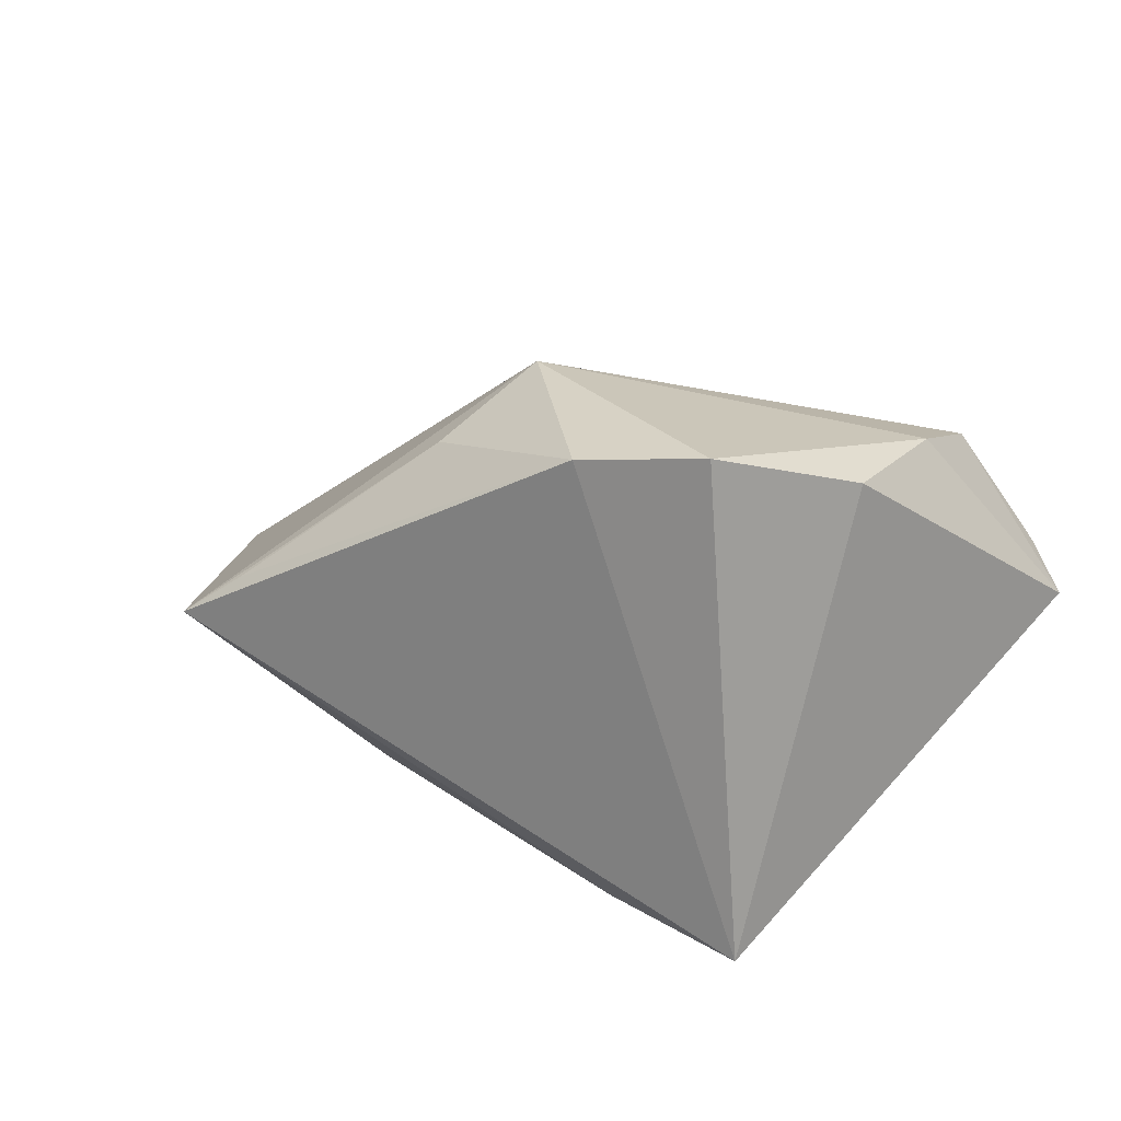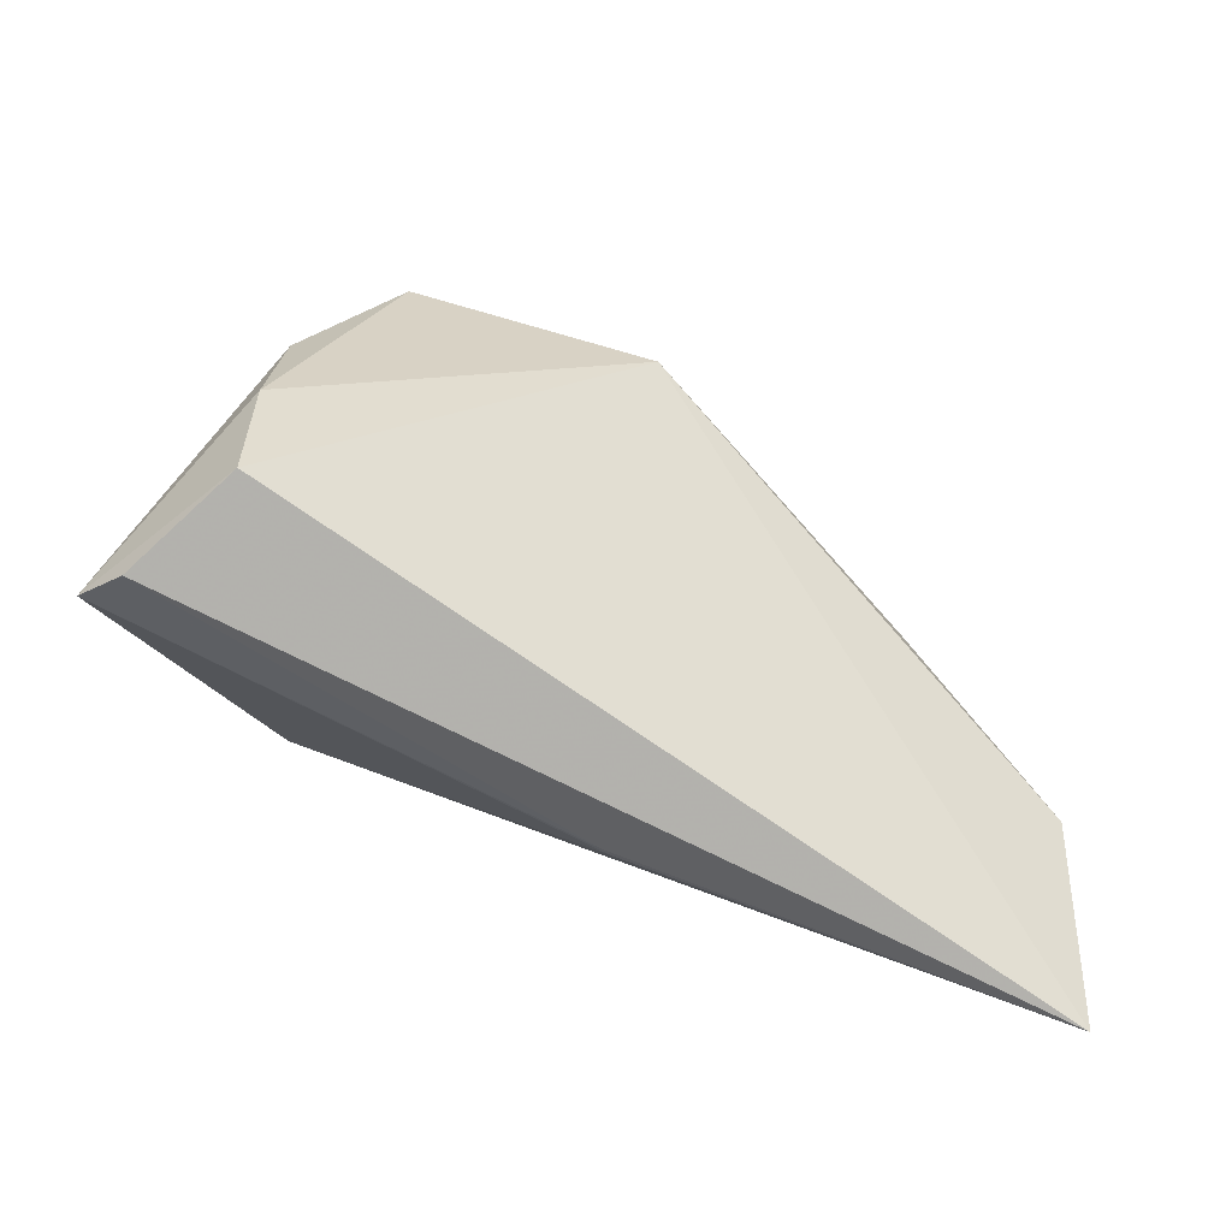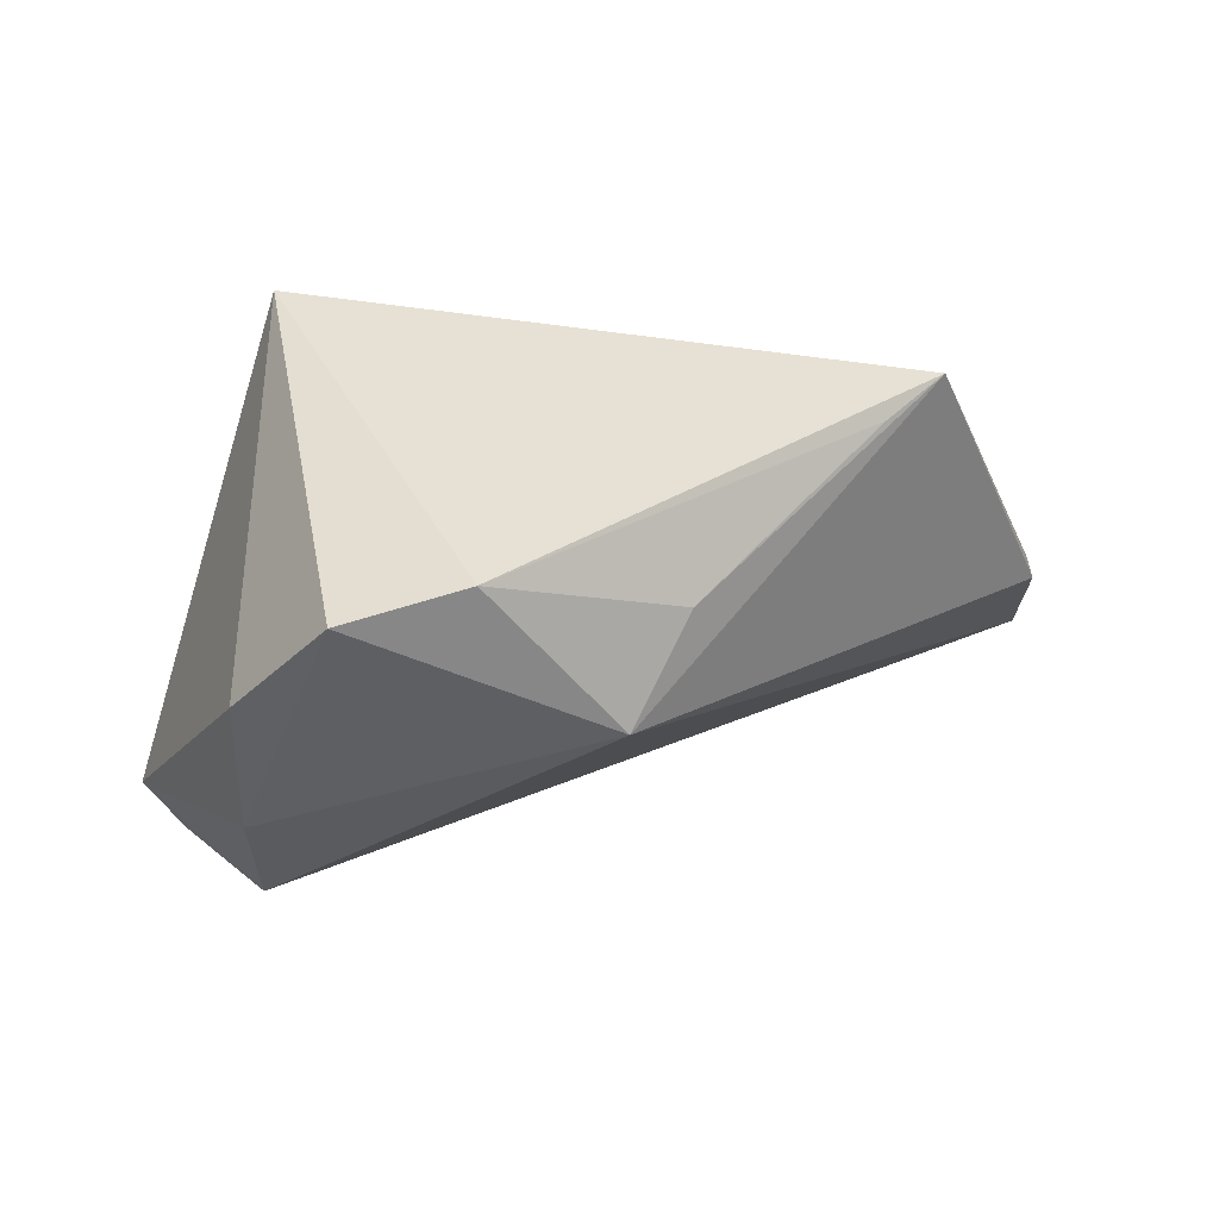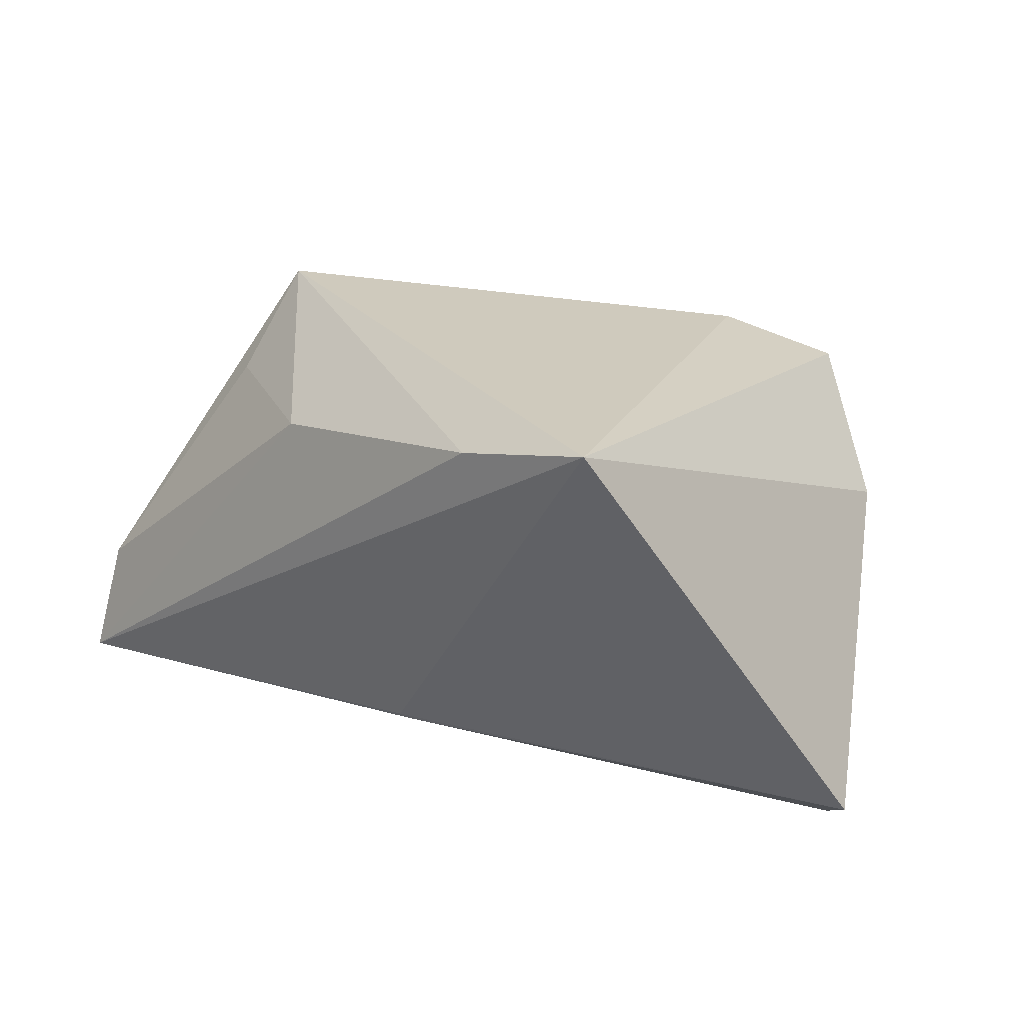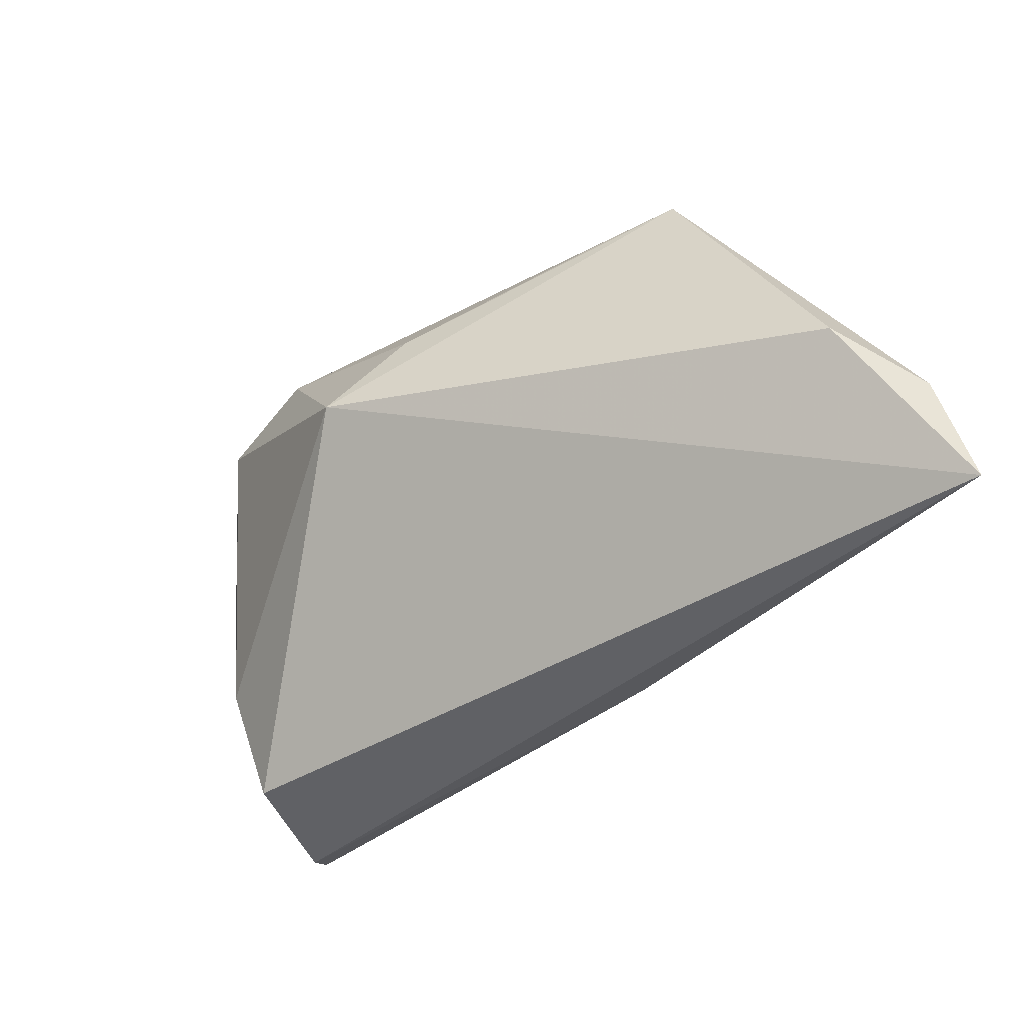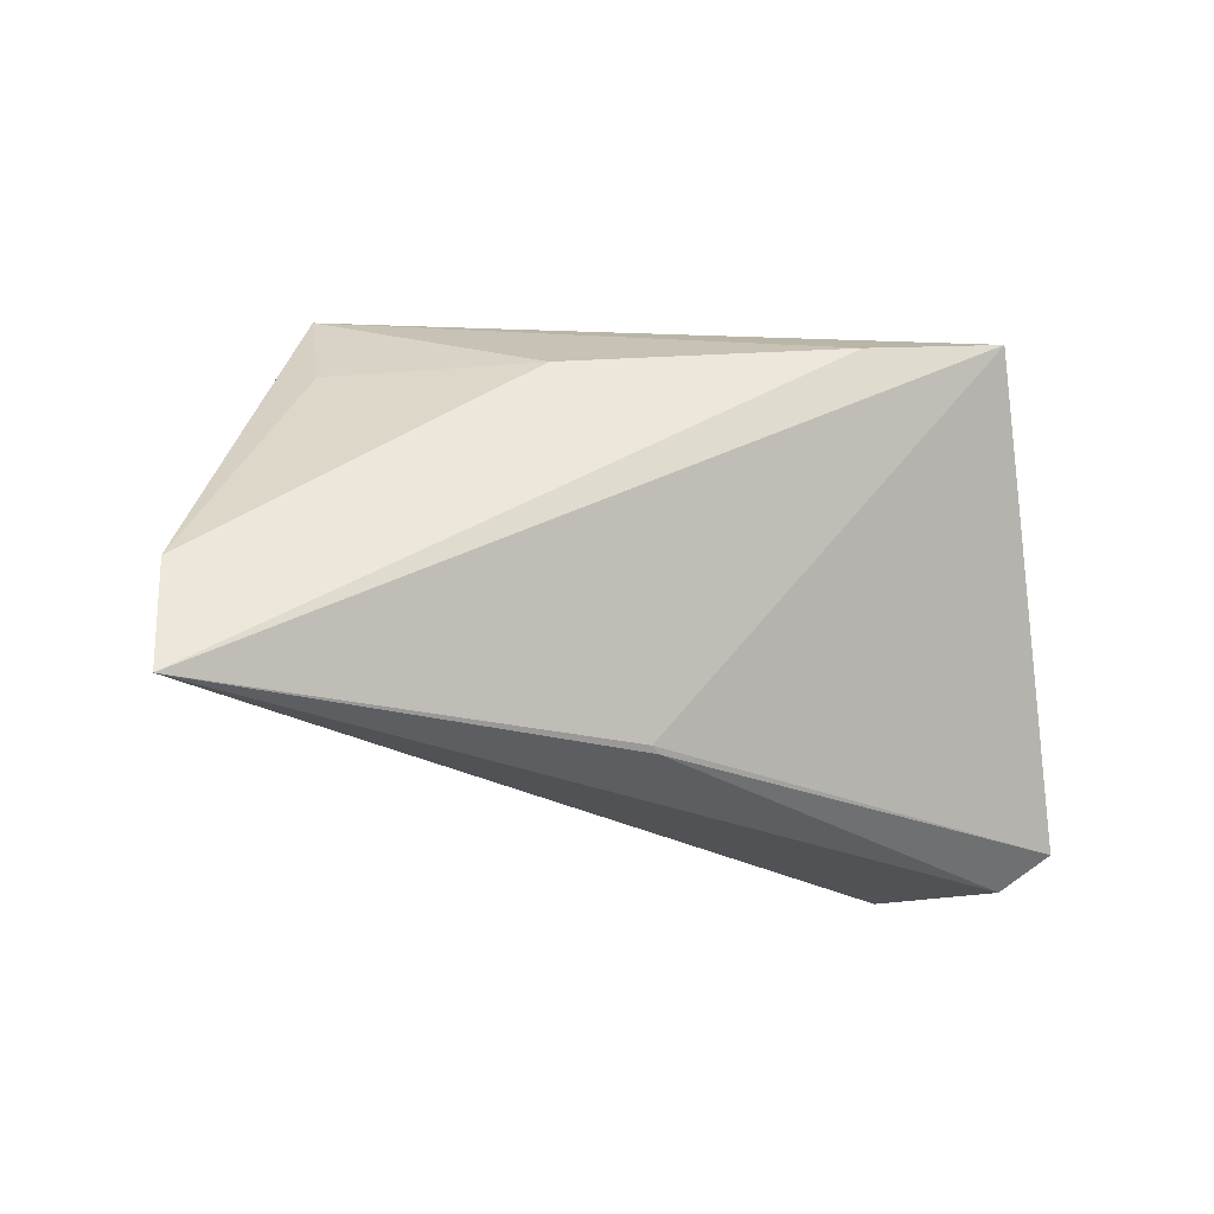
<metadata>
{"format":"obj","ext":"obj","renderer":"f3d","projection":"perspective","resolution":1024,"background":"white","views":[{"elev":27.8,"azim":28.9,"up":"+Y"},{"elev":-75.6,"azim":170.5,"up":"+Z"},{"elev":37.5,"azim":175.8,"up":"+Z"},{"elev":23.0,"azim":41.9,"up":"+Z"},{"elev":-44.9,"azim":-119.9,"up":"+Z"},{"elev":-23.8,"azim":-21.2,"up":"+Z"}]}
</metadata>
<code>
v -0.06001 -0.009961 -0.009907
v 0.05359 0.002739 -0.02602
v -0.006438 -0.0159 -0.02713
v 0.038 0.02012 -0.02915
v -0.03584 0.005925 0.02526
v 0.03866 0.0258 -0.01354
v -0.04353 -2.391e-05 0.02751
v 0.01092 0.03229 0.02436
v -0.04491 -0.009762 0.01477
v 0.04833 0.006932 -0.03022
v -0.004837 0.03363 0.004348
v -0.02169 -0.02205 0.01502
v -0.06317 -0.02708 -0.03022
v 0.02638 0.03476 0.02159
v 0.03823 0.02808 0.006155
v -0.01232 0.02559 0.01511
v -0.06258 -0.02249 -0.01577
v 0.03392 -0.02708 0.02615
v -0.007534 -0.01667 -0.02652
v 0.01488 -0.02708 0.02172
f 7 18 8
f 19 18 13
f 2 18 19
f 13 4 10
f 10 4 2
f 8 18 14
f 5 7 8
f 8 14 11
f 11 4 13
f 9 12 7
f 18 7 20
f 7 12 20
f 13 18 20
f 20 12 13
f 2 19 3
f 3 10 2
f 3 19 13
f 13 10 3
f 15 18 2
f 15 14 18
f 17 9 7
f 13 12 17
f 12 9 17
f 4 11 6
f 6 11 14
f 14 15 6
f 2 4 6
f 6 15 2
f 16 5 8
f 8 11 16
f 7 5 16
f 16 11 7
f 7 11 1
f 1 11 13
f 1 17 7
f 13 17 1

</code>
